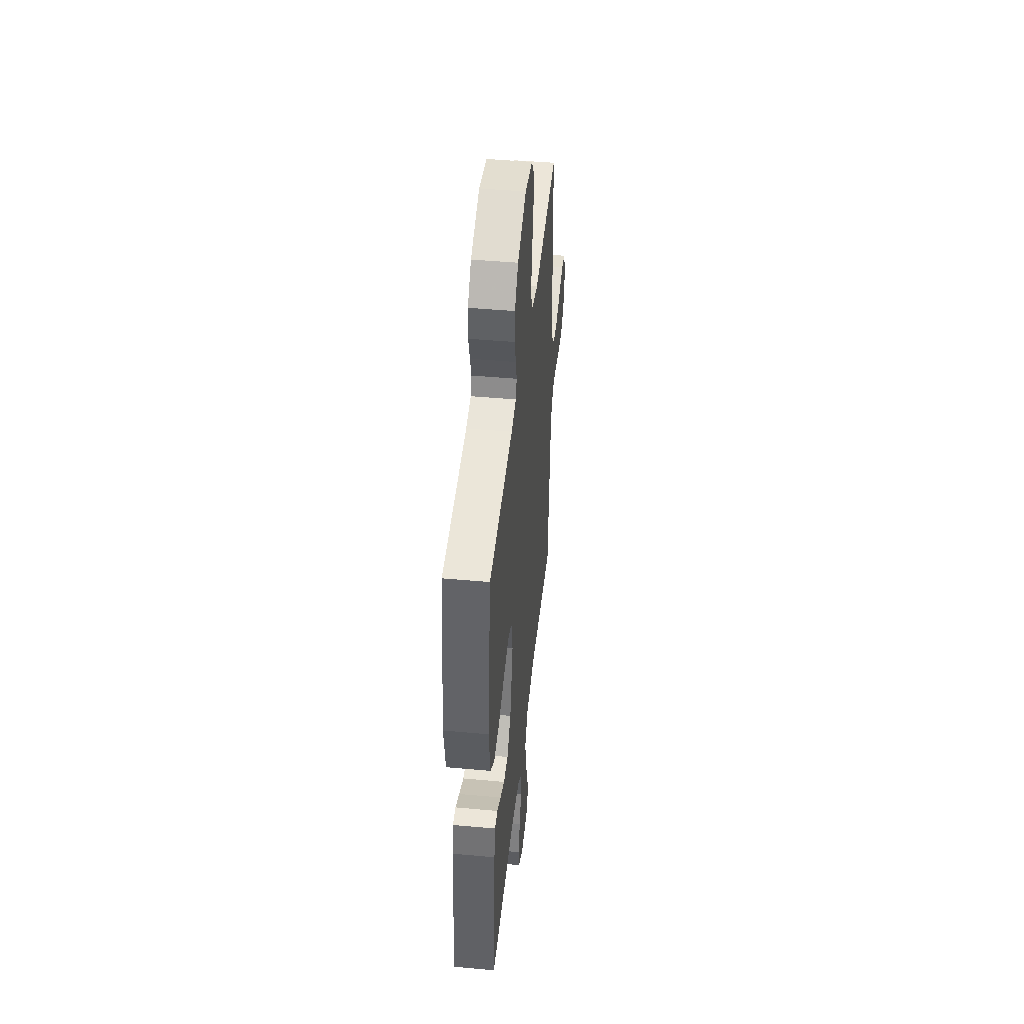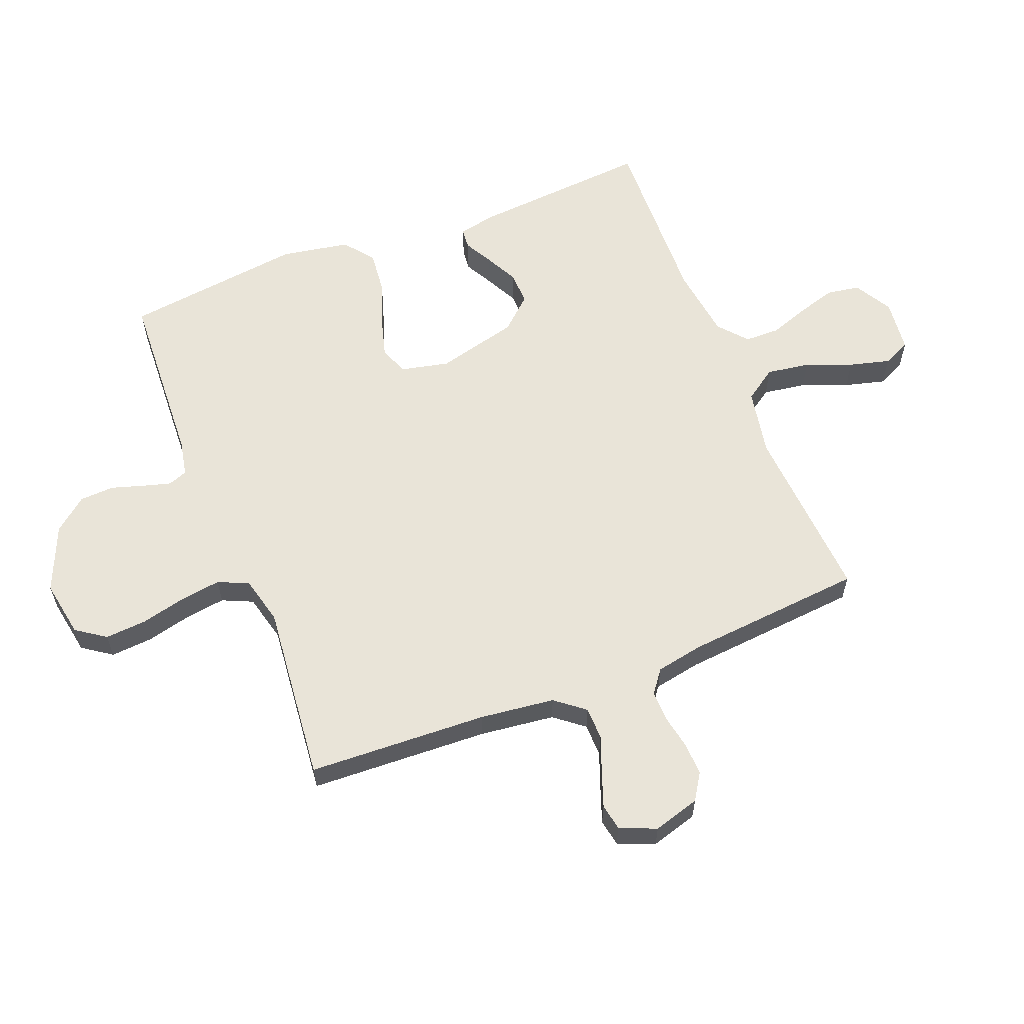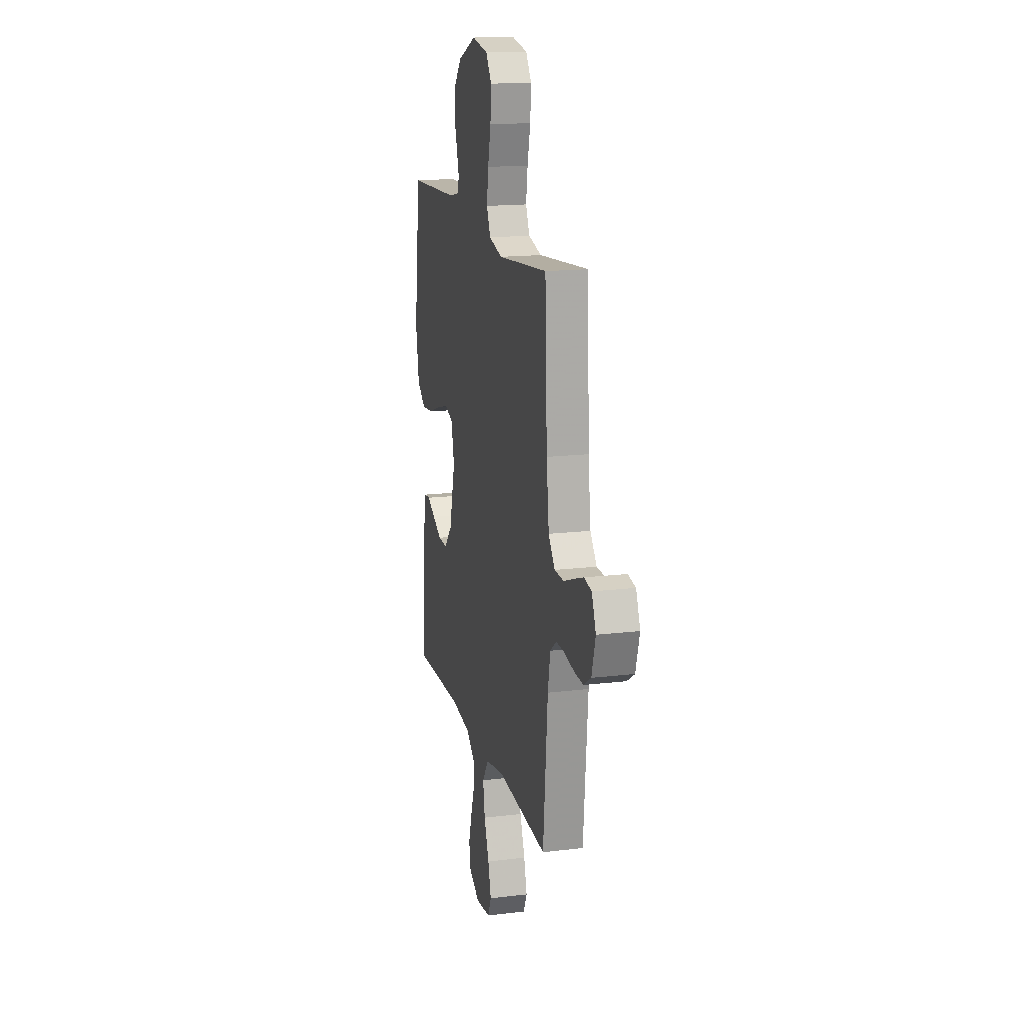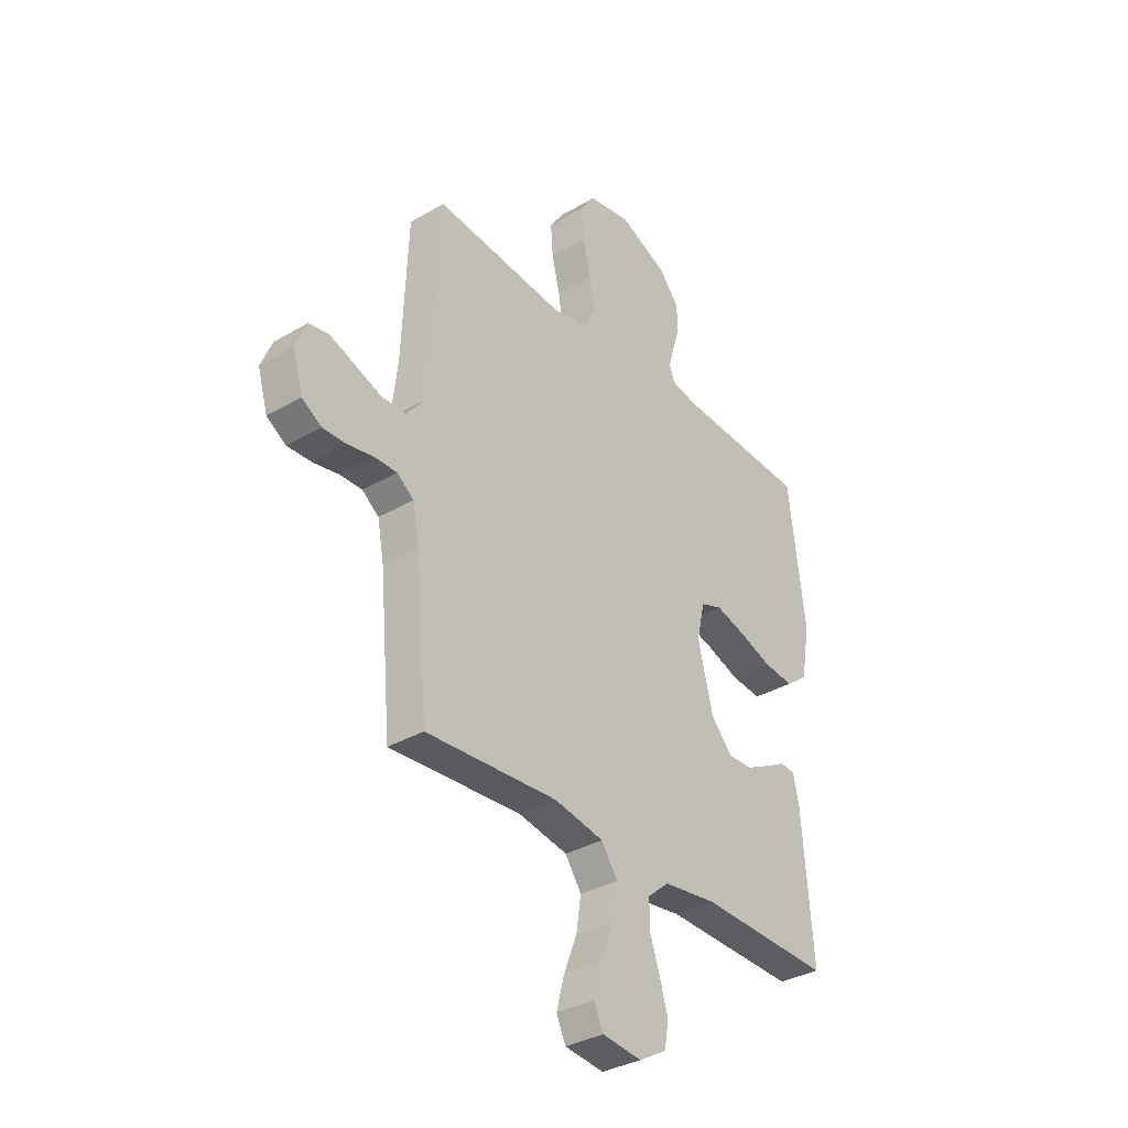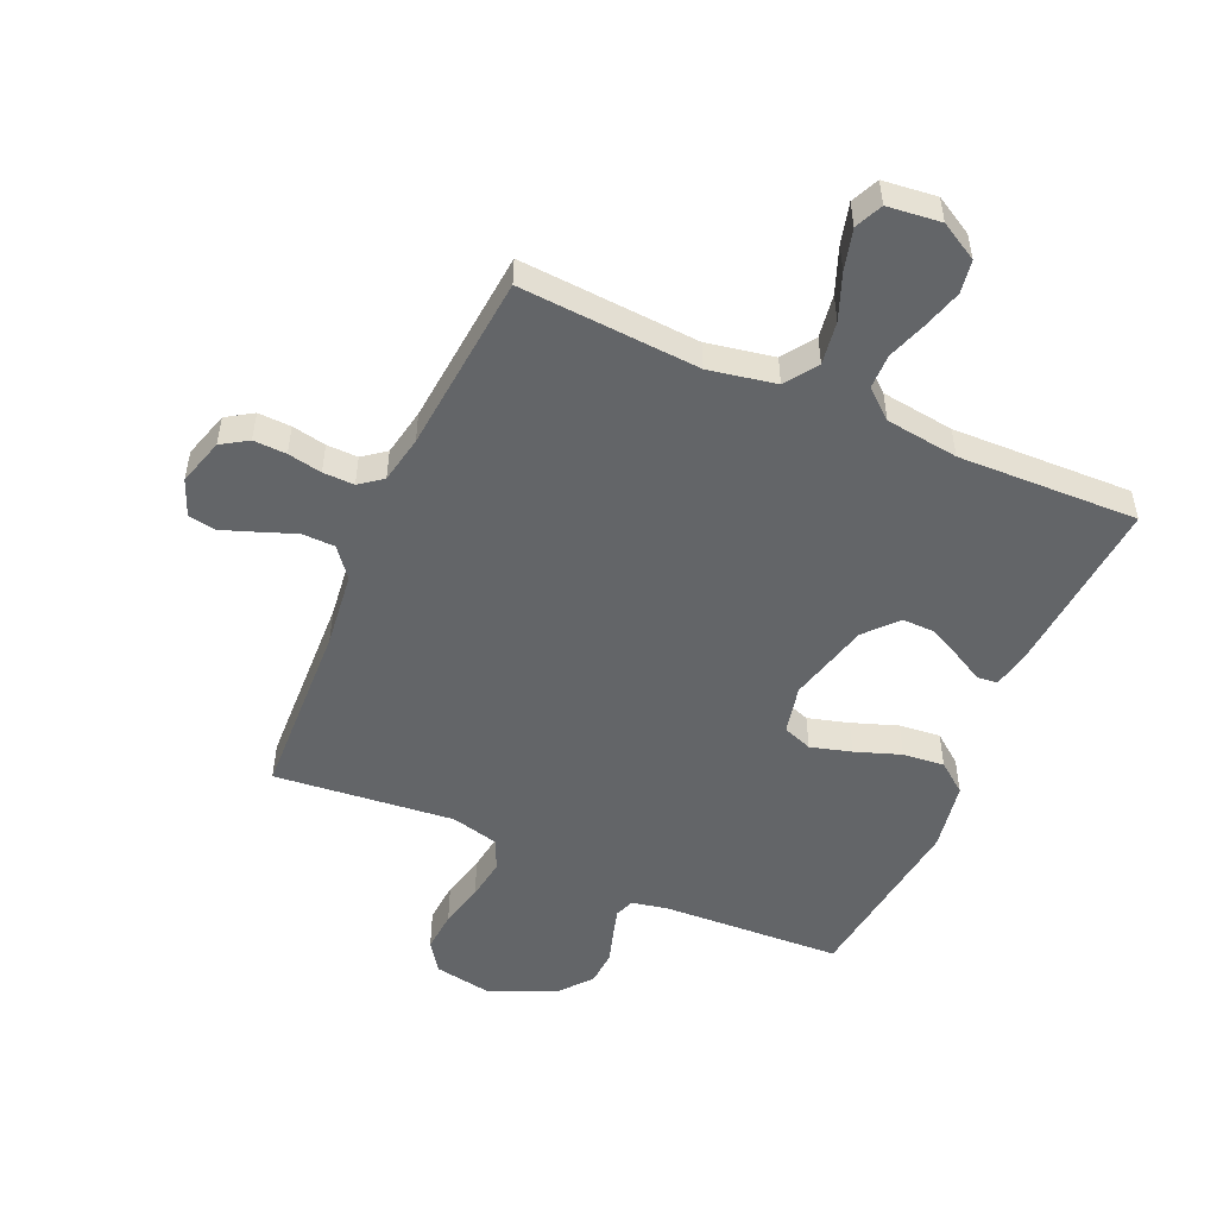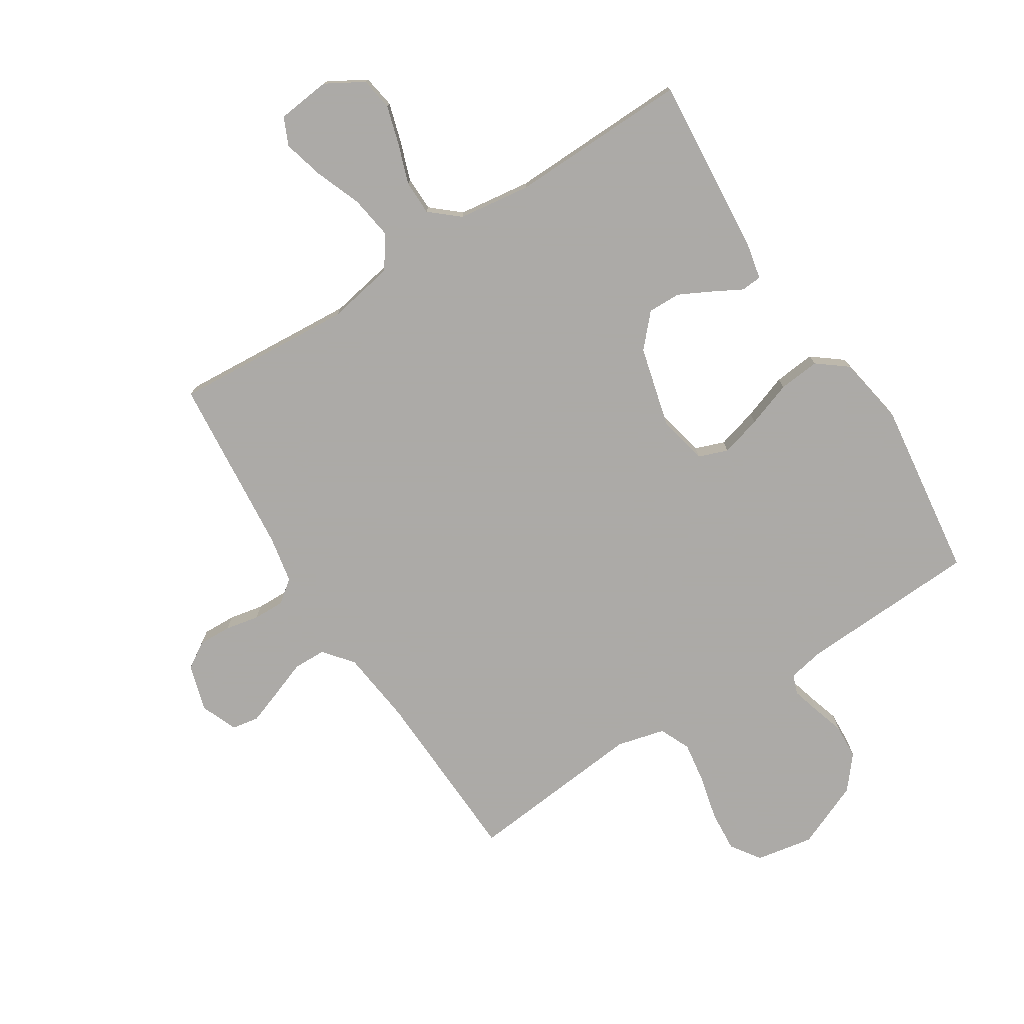
<metadata>
{"format":"obj","ext":"obj","renderer":"f3d","projection":"perspective","resolution":1024,"background":"white","views":[{"elev":45.5,"azim":-84.0,"up":"+Z"},{"elev":60.2,"azim":68.5,"up":"+Y"},{"elev":16.6,"azim":76.2,"up":"+Z"},{"elev":-34.3,"azim":128.3,"up":"+Z"},{"elev":-51.4,"azim":156.2,"up":"+Y"},{"elev":-76.0,"azim":-147.7,"up":"+Y"}]}
</metadata>
<code>
v 0.5 0.07 0.5
v 0.513 0.07 0.2
v 0.528 0.07 0.075
v 0.567 0.07 0.026
v 0.622 0.07 0.025
v 0.683 0.07 0.048
v 0.741 0.07 0.069
v 0.786 0.07 0.061
v 0.811 0.07 0
v 0.788 0.07 -0.078
v 0.744 0.07 -0.106
v 0.689 0.07 -0.104
v 0.632 0.07 -0.093
v 0.58 0.07 -0.092
v 0.542 0.07 -0.121
v 0.527 0.07 -0.2
v 0.5 0.07 -0.5
v 0.2 0.07 -0.48
v 0.088 0.07 -0.501
v 0.051 0.07 -0.555
v 0.062 0.07 -0.627
v 0.092 0.07 -0.704
v 0.11 0.07 -0.772
v 0.089 0.07 -0.818
v 0 0.07 -0.828
v -0.063 0.07 -0.792
v -0.072 0.07 -0.737
v -0.053 0.07 -0.672
v -0.03 0.07 -0.606
v -0.031 0.07 -0.548
v -0.079 0.07 -0.507
v -0.2 0.07 -0.491
v -0.5 0.07 -0.5
v -0.476 0.07 -0.2
v -0.463 0.07 -0.138
v -0.429 0.07 -0.135
v -0.381 0.07 -0.161
v -0.326 0.07 -0.189
v -0.271 0.07 -0.19
v -0.223 0.07 -0.137
v -0.188 0.07 0
v -0.206 0.07 0.081
v -0.255 0.07 0.099
v -0.323 0.07 0.08
v -0.399 0.07 0.053
v -0.468 0.07 0.046
v -0.518 0.07 0.085
v -0.538 0.07 0.2
v -0.5 0.07 0.5
v -0.2 0.07 0.515
v -0.14 0.07 0.527
v -0.128 0.07 0.559
v -0.141 0.07 0.605
v -0.158 0.07 0.66
v -0.155 0.07 0.718
v -0.11 0.07 0.773
v 0 0.07 0.82
v 0.096 0.07 0.803
v 0.13 0.07 0.754
v 0.125 0.07 0.685
v 0.107 0.07 0.61
v 0.097 0.07 0.541
v 0.12 0.07 0.49
v 0.2 0.07 0.47
v 0.5 0 0.5
v 0.513 0 0.2
v 0.528 0 0.075
v 0.567 0 0.026
v 0.622 0 0.025
v 0.683 0 0.048
v 0.741 0 0.069
v 0.786 0 0.061
v 0.811 0 0
v 0.788 0 -0.078
v 0.744 0 -0.106
v 0.689 0 -0.104
v 0.632 0 -0.093
v 0.58 0 -0.092
v 0.542 0 -0.121
v 0.527 0 -0.2
v 0.5 0 -0.5
v 0.2 0 -0.48
v 0.088 0 -0.501
v 0.051 0 -0.555
v 0.062 0 -0.627
v 0.092 0 -0.704
v 0.11 0 -0.772
v 0.089 0 -0.818
v 0 0 -0.828
v -0.063 0 -0.792
v -0.072 0 -0.737
v -0.053 0 -0.672
v -0.03 0 -0.606
v -0.031 0 -0.548
v -0.079 0 -0.507
v -0.2 0 -0.491
v -0.5 0 -0.5
v -0.476 0 -0.2
v -0.463 0 -0.138
v -0.429 0 -0.135
v -0.381 0 -0.161
v -0.326 0 -0.189
v -0.271 0 -0.19
v -0.223 0 -0.137
v -0.188 0 0
v -0.206 0 0.081
v -0.255 0 0.099
v -0.323 0 0.08
v -0.399 0 0.053
v -0.468 0 0.046
v -0.518 0 0.085
v -0.538 0 0.2
v -0.5 0 0.5
v -0.2 0 0.515
v -0.14 0 0.527
v -0.128 0 0.559
v -0.141 0 0.605
v -0.158 0 0.66
v -0.155 0 0.718
v -0.11 0 0.773
v 0 0 0.82
v 0.096 0 0.803
v 0.13 0 0.754
v 0.125 0 0.685
v 0.107 0 0.61
v 0.097 0 0.541
v 0.12 0 0.49
v 0.2 0 0.47
f 58 59 60 61
f 58 61 62
f 57 58 62
f 56 57 62
f 53 54 55 56
f 52 53 56 62
f 51 52 62 63
f 47 48 49 50
f 44 45 46 47
f 43 44 47 50
f 42 43 50 51
f 34 35 36 37
f 32 33 34 37
f 31 32 37 38
f 30 31 38 39
f 26 27 28 29
f 24 25 26 29
f 24 29 30
f 21 22 23 24
f 20 21 24 30
f 19 20 30 39
f 16 17 18
f 15 16 18 19
f 10 11 12 13
f 10 13 14
f 9 10 14
f 8 9 14
f 5 6 7 8
f 5 8 14
f 4 5 14 15
f 64 1 2
f 64 2 3
f 41 42 51 63
f 40 41 63 64
f 15 19 39 40
f 15 40 64
f 3 4 15 64
f 125 124 123 122
f 126 125 122
f 126 122 121
f 126 121 120
f 120 119 118 117
f 126 120 117 116
f 127 126 116 115
f 114 113 112 111
f 111 110 109 108
f 114 111 108 107
f 115 114 107 106
f 101 100 99 98
f 101 98 97 96
f 102 101 96 95
f 103 102 95 94
f 93 92 91 90
f 93 90 89 88
f 94 93 88
f 88 87 86 85
f 94 88 85 84
f 103 94 84 83
f 82 81 80
f 83 82 80 79
f 77 76 75 74
f 78 77 74
f 78 74 73
f 78 73 72
f 72 71 70 69
f 78 72 69
f 79 78 69 68
f 66 65 128
f 67 66 128
f 127 115 106 105
f 128 127 105 104
f 104 103 83 79
f 128 104 79
f 128 79 68 67
f 1 65 66 2
f 2 66 67 3
f 3 67 68 4
f 4 68 69 5
f 5 69 70 6
f 6 70 71 7
f 7 71 72 8
f 8 72 73 9
f 9 73 74 10
f 10 74 75 11
f 11 75 76 12
f 12 76 77 13
f 13 77 78 14
f 14 78 79 15
f 15 79 80 16
f 16 80 81 17
f 17 81 82 18
f 18 82 83 19
f 19 83 84 20
f 20 84 85 21
f 21 85 86 22
f 22 86 87 23
f 23 87 88 24
f 24 88 89 25
f 25 89 90 26
f 26 90 91 27
f 27 91 92 28
f 28 92 93 29
f 29 93 94 30
f 30 94 95 31
f 31 95 96 32
f 32 96 97 33
f 33 97 98 34
f 34 98 99 35
f 35 99 100 36
f 36 100 101 37
f 37 101 102 38
f 38 102 103 39
f 39 103 104 40
f 40 104 105 41
f 41 105 106 42
f 42 106 107 43
f 43 107 108 44
f 44 108 109 45
f 45 109 110 46
f 46 110 111 47
f 47 111 112 48
f 48 112 113 49
f 49 113 114 50
f 50 114 115 51
f 51 115 116 52
f 52 116 117 53
f 53 117 118 54
f 54 118 119 55
f 55 119 120 56
f 56 120 121 57
f 57 121 122 58
f 58 122 123 59
f 59 123 124 60
f 60 124 125 61
f 61 125 126 62
f 62 126 127 63
f 63 127 128 64
f 64 128 65 1

</code>
